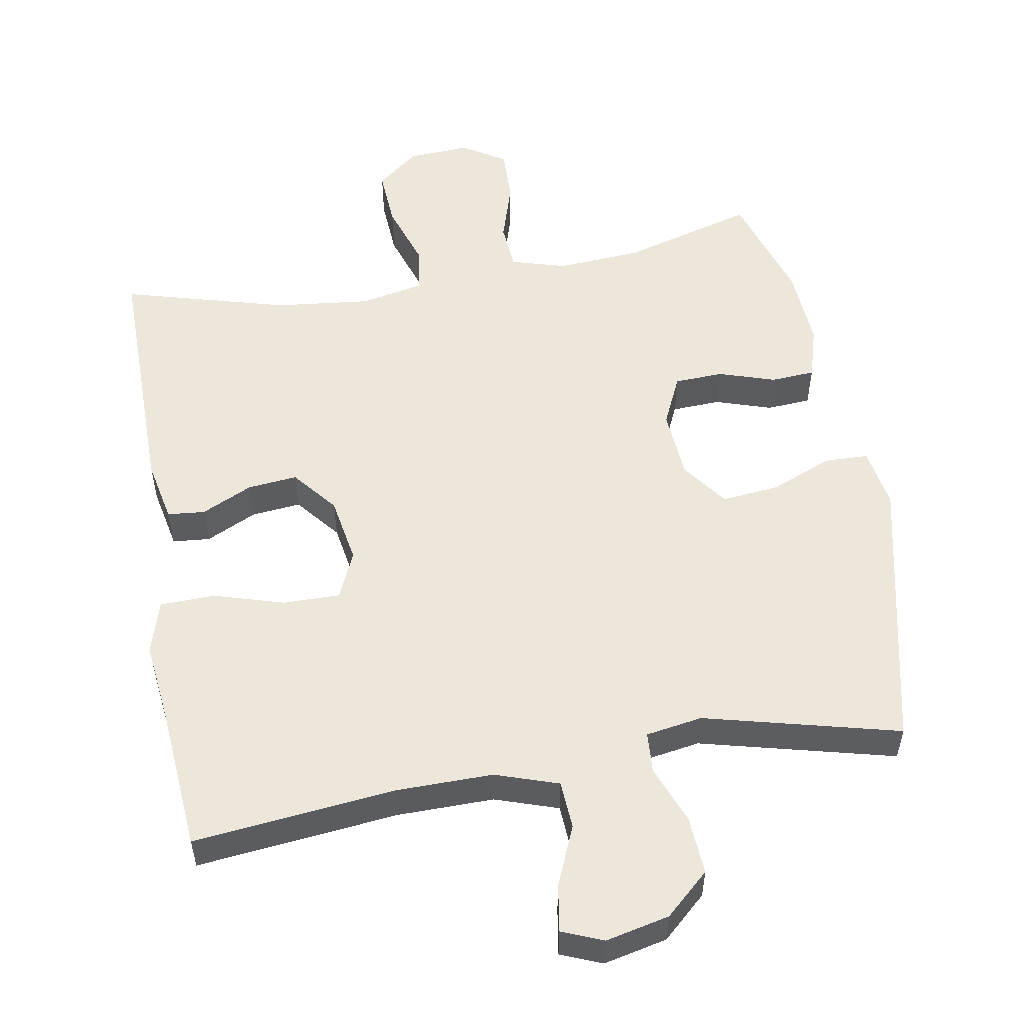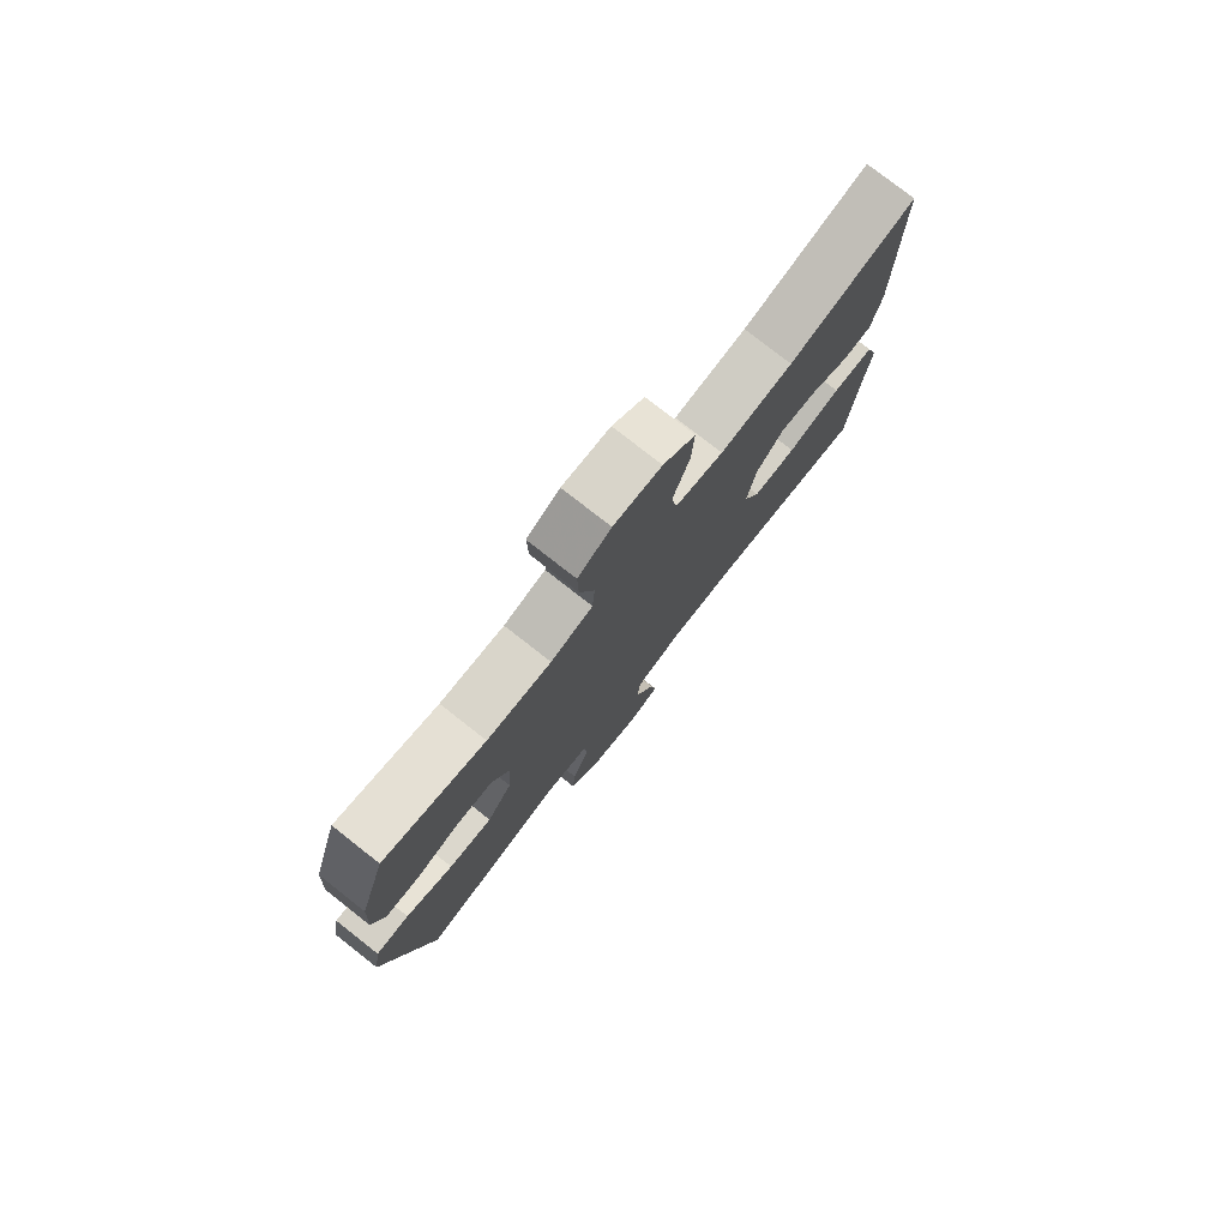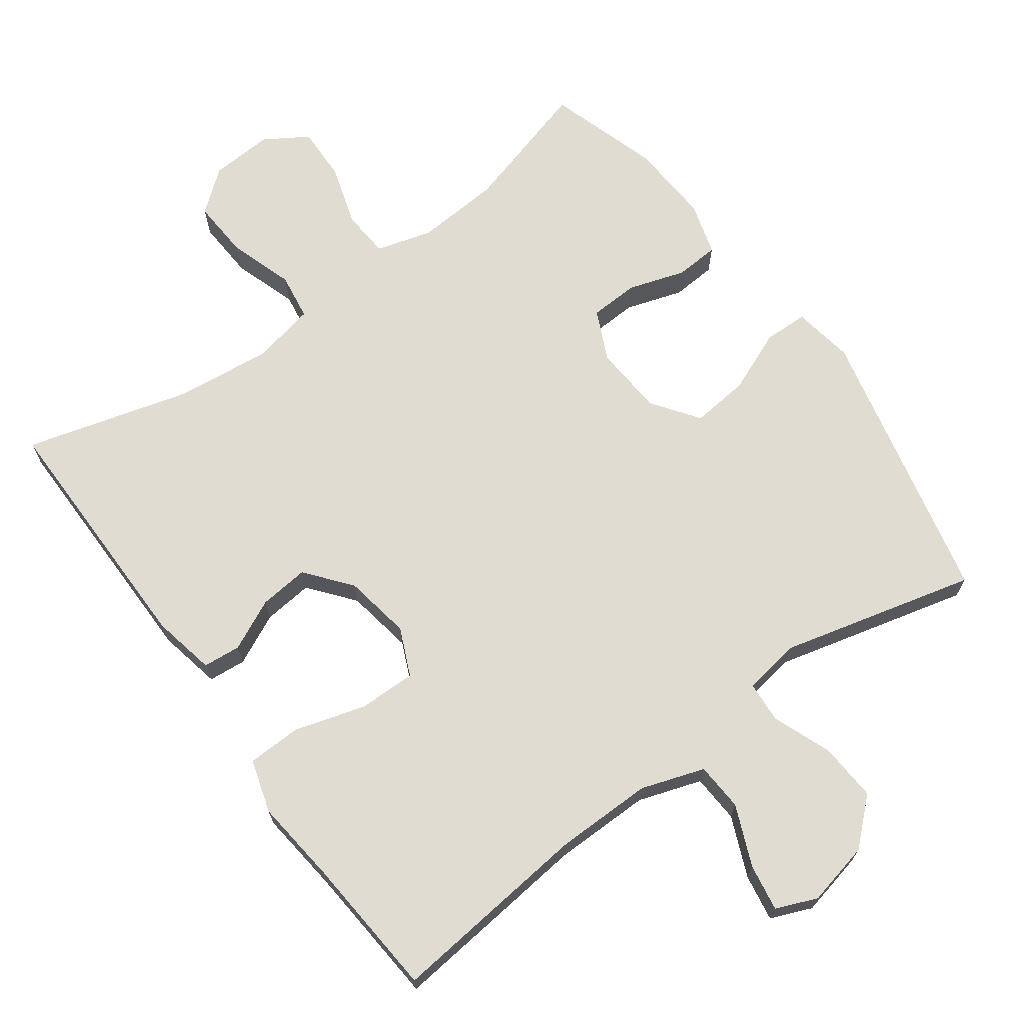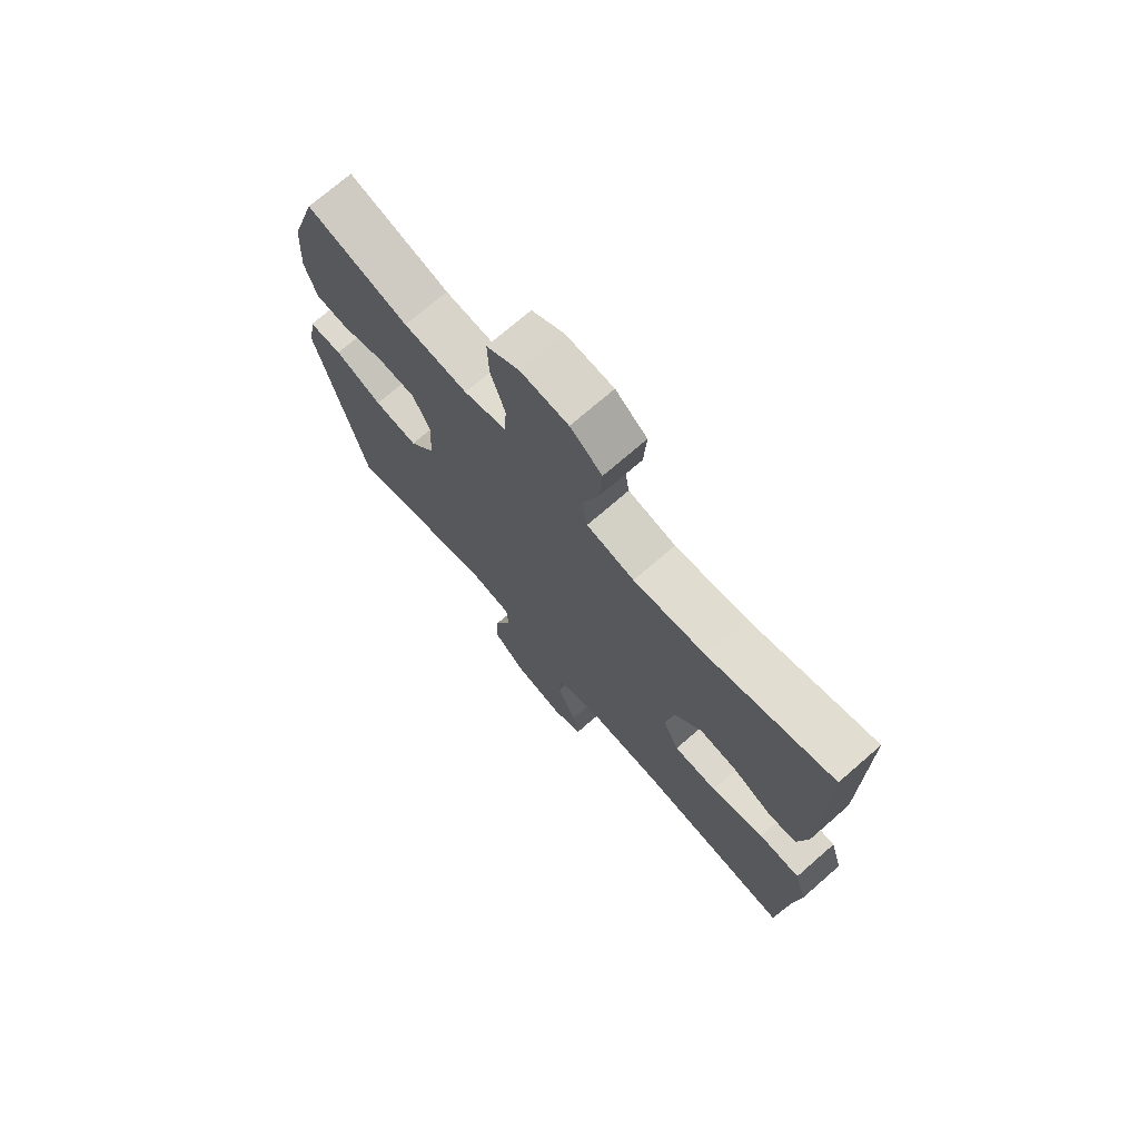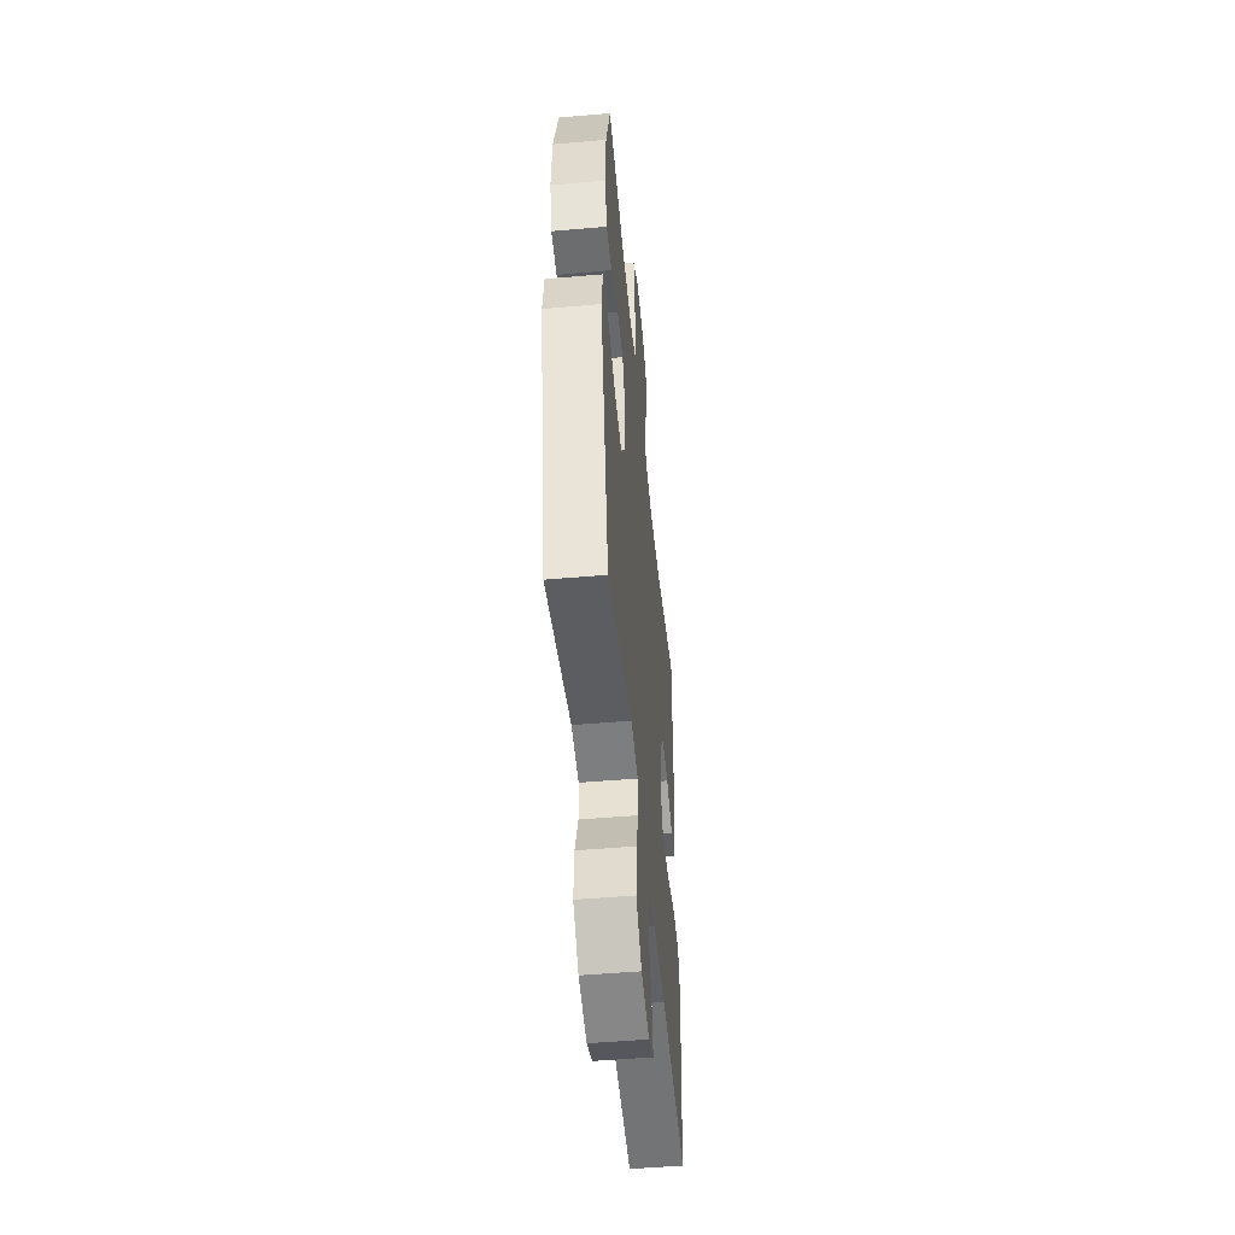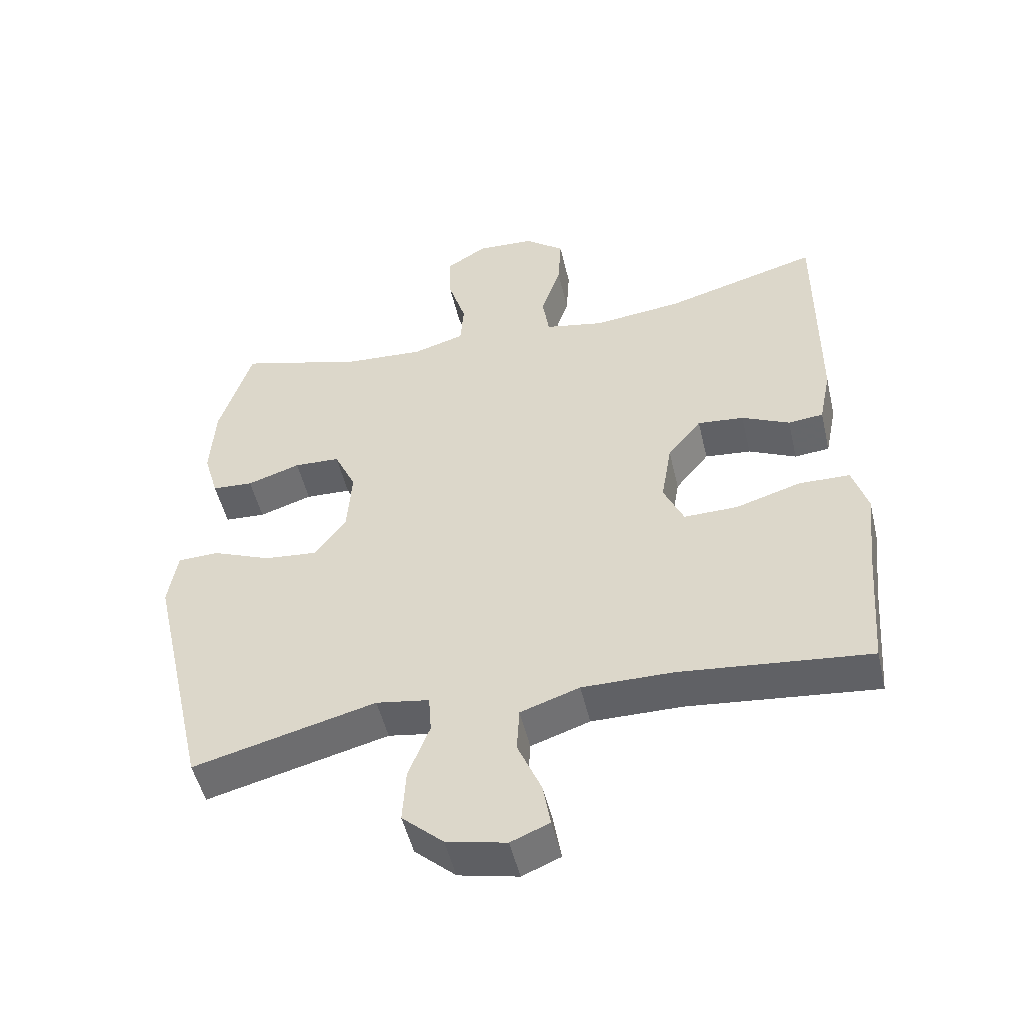
<metadata>
{"format":"obj","ext":"obj","renderer":"f3d","projection":"perspective","resolution":1024,"background":"white","views":[{"elev":54.0,"azim":170.0,"up":"+Y"},{"elev":78.2,"azim":-51.9,"up":"+Z"},{"elev":69.1,"azim":143.8,"up":"+Y"},{"elev":72.8,"azim":49.0,"up":"+Z"},{"elev":-50.2,"azim":-84.5,"up":"+Z"},{"elev":-50.4,"azim":13.1,"up":"+Z"}]}
</metadata>
<code>
v -0.5 0.07 -0.5
v -0.589 0.07 -0.107
v -0.575 0.07 -0.021
v -0.513 0.07 -0.019
v -0.425 0.07 -0.055
v -0.344 0.07 -0.063
v -0.297 0.07 0.002
v -0.29 0.07 0.101
v -0.323 0.07 0.172
v -0.392 0.07 0.175
v -0.472 0.07 0.149
v -0.534 0.07 0.153
v -0.556 0.07 0.228
v -0.549 0.07 0.343
v -0.5 0.07 0.5
v -0.312 0.07 0.447
v -0.193 0.07 0.439
v -0.115 0.07 0.462
v -0.11 0.07 0.529
v -0.137 0.07 0.616
v -0.139 0.07 0.692
v -0.078 0.07 0.73
v 0.01 0.07 0.725
v 0.069 0.07 0.678
v 0.064 0.07 0.595
v 0.034 0.07 0.504
v 0.044 0.07 0.438
v 0.133 0.07 0.42
v 0.267 0.07 0.435
v 0.5 0.07 0.5
v 0.499 0.07 0.143
v 0.481 0.07 0.054
v 0.428 0.07 0.049
v 0.356 0.07 0.083
v 0.286 0.07 0.09
v 0.235 0.07 0.027
v 0.219 0.07 -0.068
v 0.249 0.07 -0.135
v 0.33 0.07 -0.134
v 0.429 0.07 -0.104
v 0.506 0.07 -0.106
v 0.529 0.07 -0.181
v 0.516 0.07 -0.298
v 0.5 0.07 -0.5
v 0.215 0.07 -0.47
v 0.078 0.07 -0.469
v -0.011 0.07 -0.499
v -0.015 0.07 -0.567
v 0.021 0.07 -0.652
v 0.032 0.07 -0.718
v -0.026 0.07 -0.742
v -0.116 0.07 -0.722
v -0.178 0.07 -0.666
v -0.173 0.07 -0.584
v -0.141 0.07 -0.501
v -0.145 0.07 -0.443
v -0.225 0.07 -0.43
v -0.5 0 -0.5
v -0.589 0 -0.107
v -0.575 0 -0.021
v -0.513 0 -0.019
v -0.425 0 -0.055
v -0.344 0 -0.063
v -0.297 0 0.002
v -0.29 0 0.101
v -0.323 0 0.172
v -0.392 0 0.175
v -0.472 0 0.149
v -0.534 0 0.153
v -0.556 0 0.228
v -0.549 0 0.343
v -0.5 0 0.5
v -0.312 0 0.447
v -0.193 0 0.439
v -0.115 0 0.462
v -0.11 0 0.529
v -0.137 0 0.616
v -0.139 0 0.692
v -0.078 0 0.73
v 0.01 0 0.725
v 0.069 0 0.678
v 0.064 0 0.595
v 0.034 0 0.504
v 0.044 0 0.438
v 0.133 0 0.42
v 0.267 0 0.435
v 0.5 0 0.5
v 0.499 0 0.143
v 0.481 0 0.054
v 0.428 0 0.049
v 0.356 0 0.083
v 0.286 0 0.09
v 0.235 0 0.027
v 0.219 0 -0.068
v 0.249 0 -0.135
v 0.33 0 -0.134
v 0.429 0 -0.104
v 0.506 0 -0.106
v 0.529 0 -0.181
v 0.516 0 -0.298
v 0.5 0 -0.5
v 0.215 0 -0.47
v 0.078 0 -0.469
v -0.011 0 -0.499
v -0.015 0 -0.567
v 0.021 0 -0.652
v 0.032 0 -0.718
v -0.026 0 -0.742
v -0.116 0 -0.722
v -0.178 0 -0.666
v -0.173 0 -0.584
v -0.141 0 -0.501
v -0.145 0 -0.443
v -0.225 0 -0.43
f 53 54 55
f 52 53 55
f 51 52 55
f 50 51 55
f 49 50 55
f 48 49 55
f 47 48 55 56
f 46 47 56
f 45 46 56 57
f 43 44 45
f 43 45 57
f 42 43 57
f 41 42 57
f 40 41 57
f 39 40 57
f 32 33 34
f 31 32 34
f 30 31 34
f 29 30 34
f 28 29 34 35
f 27 28 35 36
f 24 25 26
f 23 24 26
f 22 23 26
f 21 22 26
f 20 21 26
f 19 20 26
f 18 19 26 27
f 27 36 37
f 18 27 37
f 17 18 37
f 14 15 16
f 13 14 16
f 12 13 16
f 11 12 16
f 10 11 16
f 9 10 16 17
f 3 4 5
f 2 3 5
f 1 2 5
f 57 1 5
f 57 5 6
f 38 39 57
f 38 57 6 7
f 17 37 38
f 9 17 38
f 8 9 38
f 7 8 38
f 112 111 110
f 112 110 109
f 112 109 108
f 112 108 107
f 112 107 106
f 112 106 105
f 113 112 105 104
f 113 104 103
f 114 113 103 102
f 102 101 100
f 114 102 100
f 114 100 99
f 114 99 98
f 114 98 97
f 114 97 96
f 91 90 89
f 91 89 88
f 91 88 87
f 91 87 86
f 92 91 86 85
f 93 92 85 84
f 83 82 81
f 83 81 80
f 83 80 79
f 83 79 78
f 83 78 77
f 83 77 76
f 84 83 76 75
f 94 93 84
f 94 84 75
f 94 75 74
f 73 72 71
f 73 71 70
f 73 70 69
f 73 69 68
f 73 68 67
f 74 73 67 66
f 62 61 60
f 62 60 59
f 62 59 58
f 62 58 114
f 63 62 114
f 114 96 95
f 64 63 114 95
f 95 94 74
f 95 74 66
f 95 66 65
f 95 65 64
f 1 58 59 2
f 2 59 60 3
f 3 60 61 4
f 4 61 62 5
f 5 62 63 6
f 6 63 64 7
f 7 64 65 8
f 8 65 66 9
f 9 66 67 10
f 10 67 68 11
f 11 68 69 12
f 12 69 70 13
f 13 70 71 14
f 14 71 72 15
f 15 72 73 16
f 16 73 74 17
f 17 74 75 18
f 18 75 76 19
f 19 76 77 20
f 20 77 78 21
f 21 78 79 22
f 22 79 80 23
f 23 80 81 24
f 24 81 82 25
f 25 82 83 26
f 26 83 84 27
f 27 84 85 28
f 28 85 86 29
f 29 86 87 30
f 30 87 88 31
f 31 88 89 32
f 32 89 90 33
f 33 90 91 34
f 34 91 92 35
f 35 92 93 36
f 36 93 94 37
f 37 94 95 38
f 38 95 96 39
f 39 96 97 40
f 40 97 98 41
f 41 98 99 42
f 42 99 100 43
f 43 100 101 44
f 44 101 102 45
f 45 102 103 46
f 46 103 104 47
f 47 104 105 48
f 48 105 106 49
f 49 106 107 50
f 50 107 108 51
f 51 108 109 52
f 52 109 110 53
f 53 110 111 54
f 54 111 112 55
f 55 112 113 56
f 56 113 114 57
f 57 114 58 1

</code>
